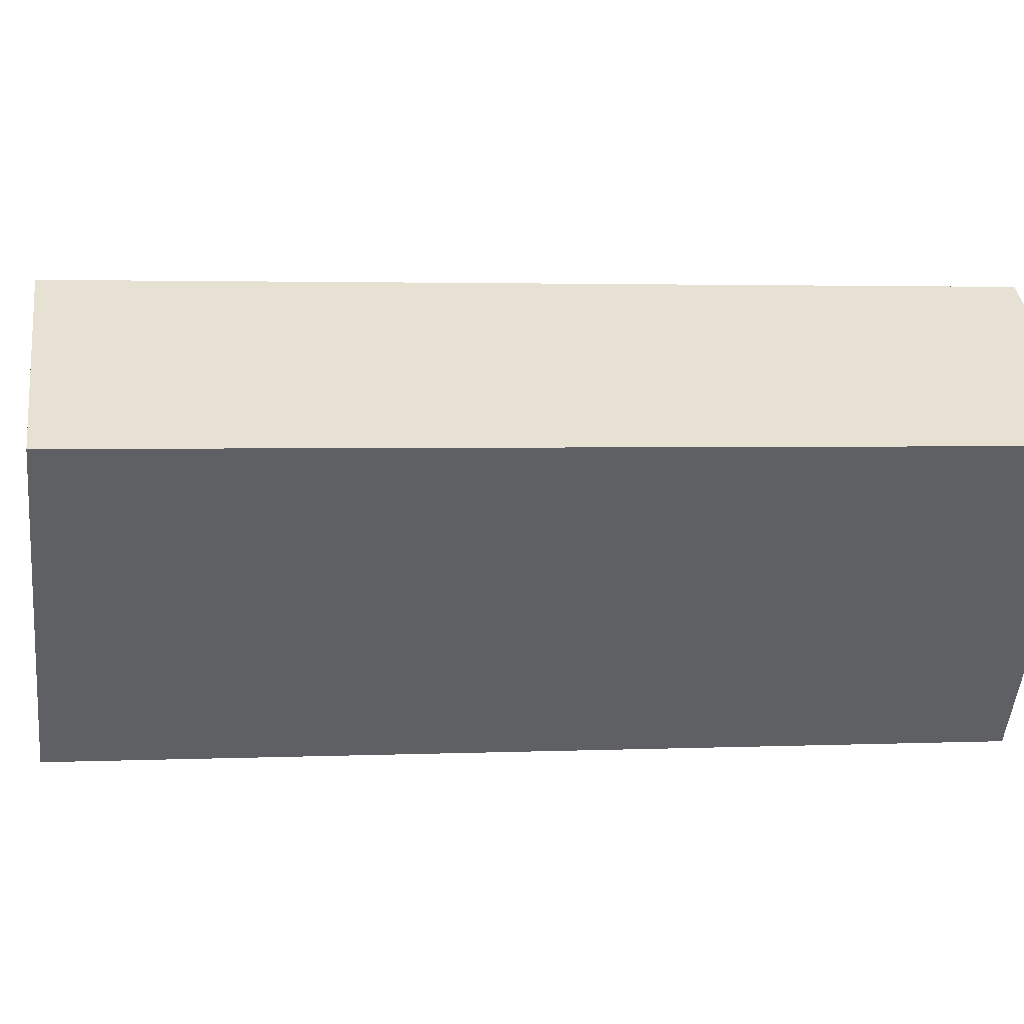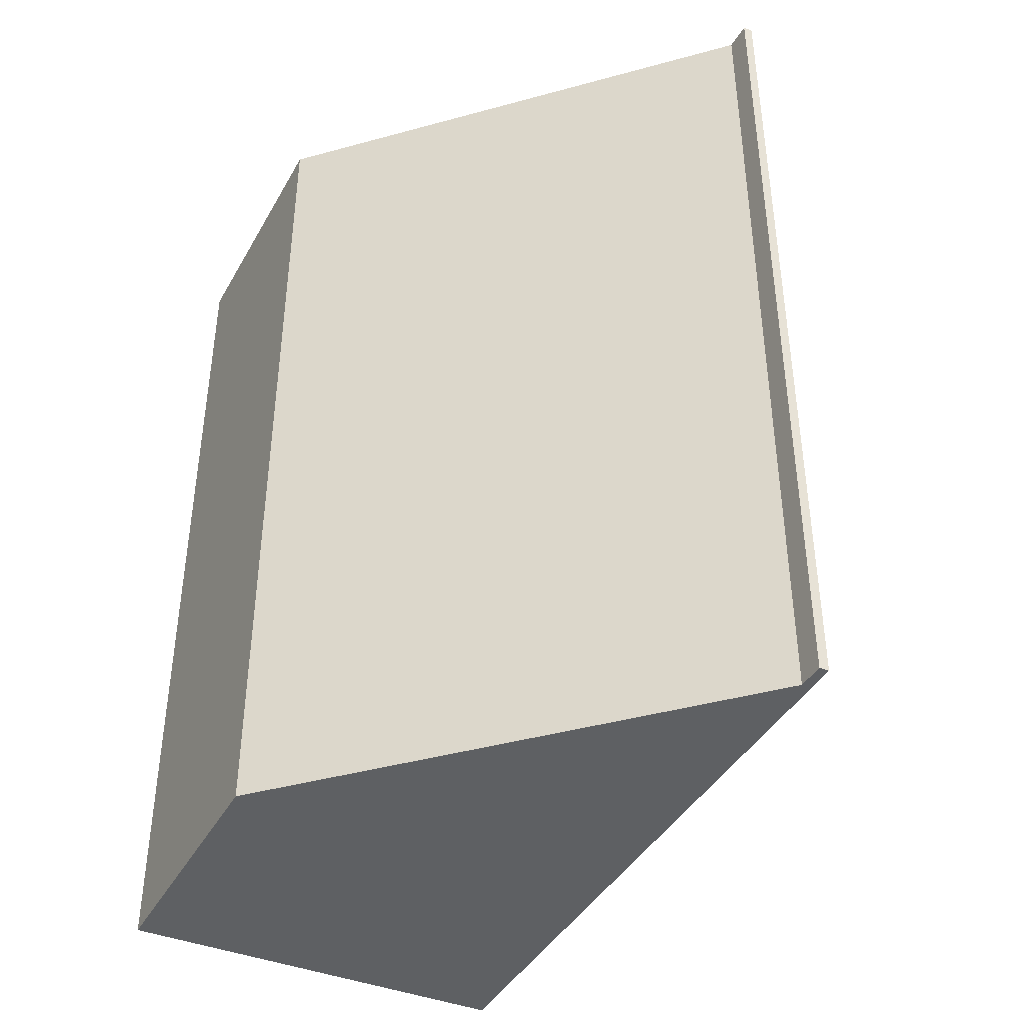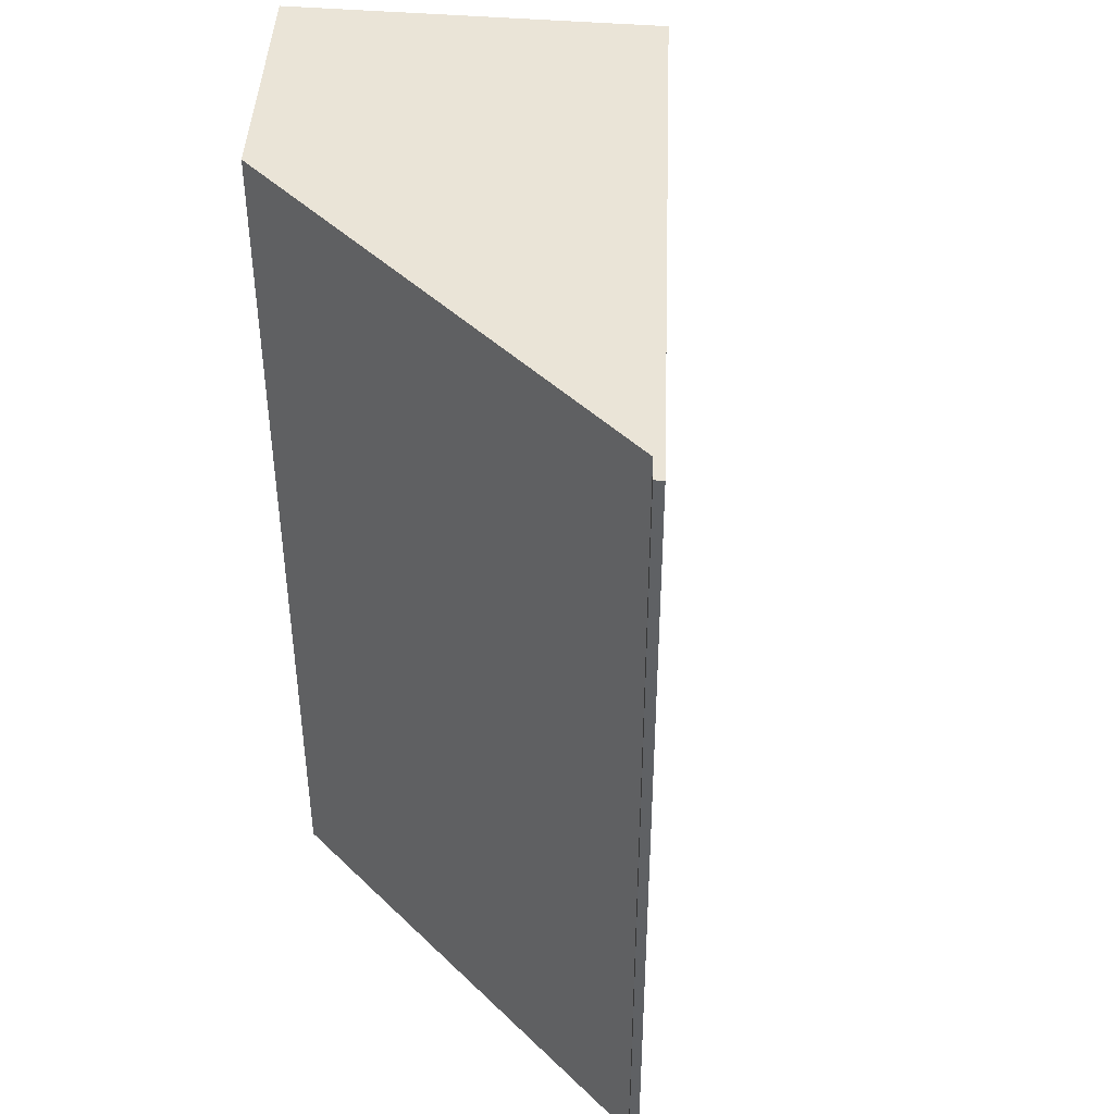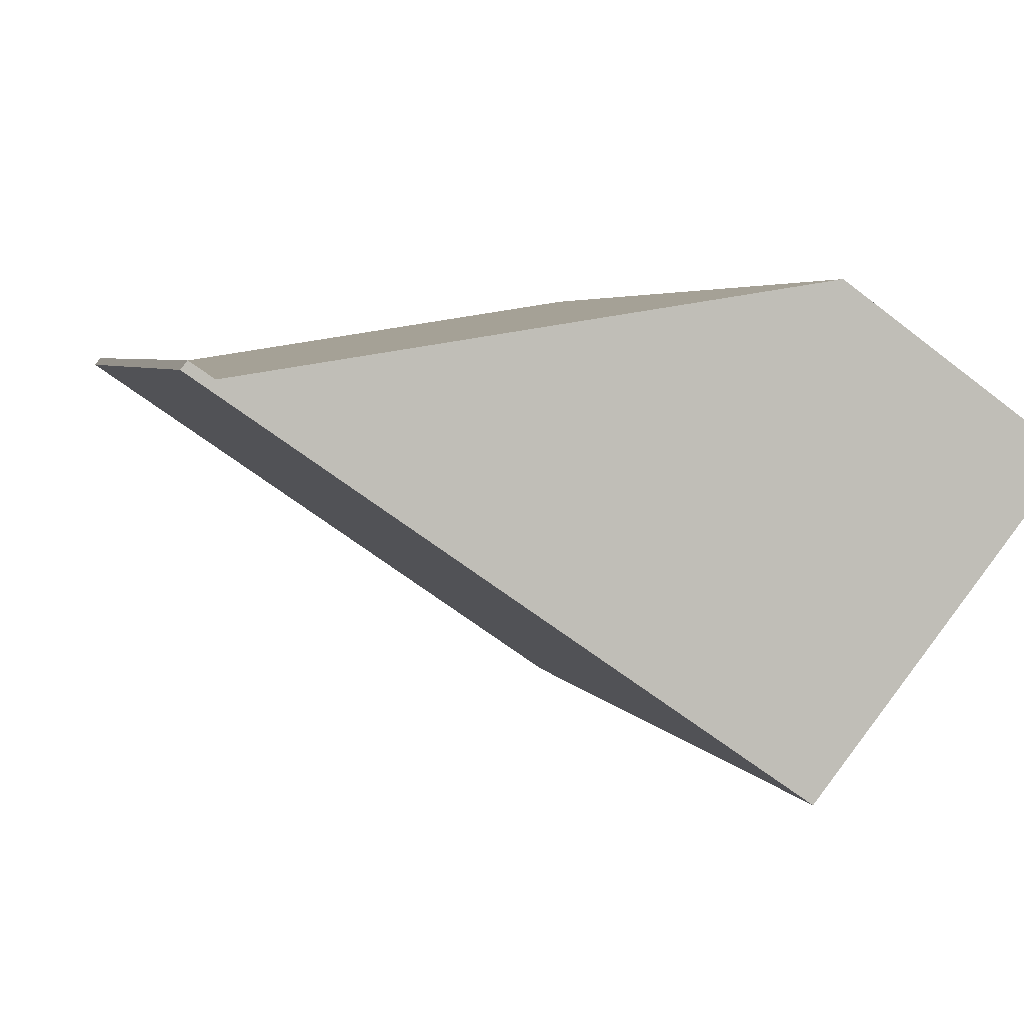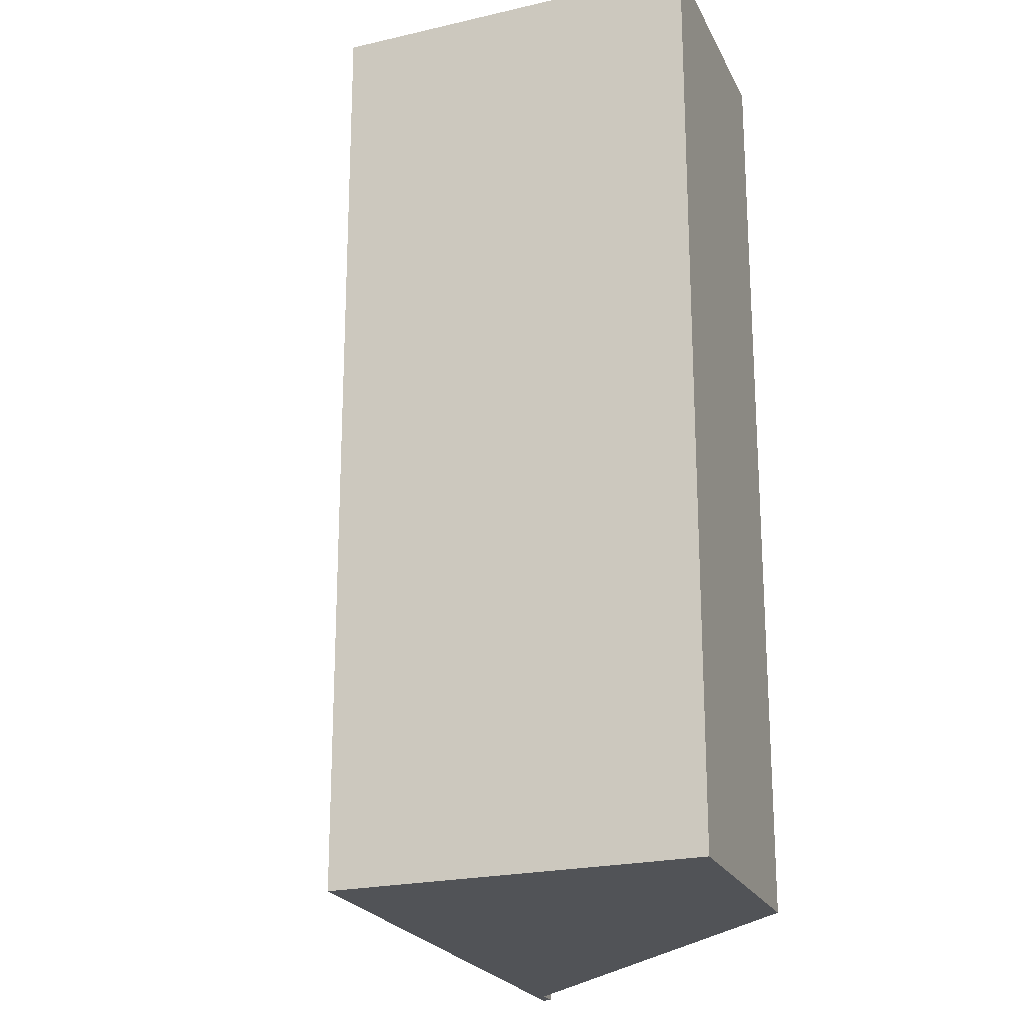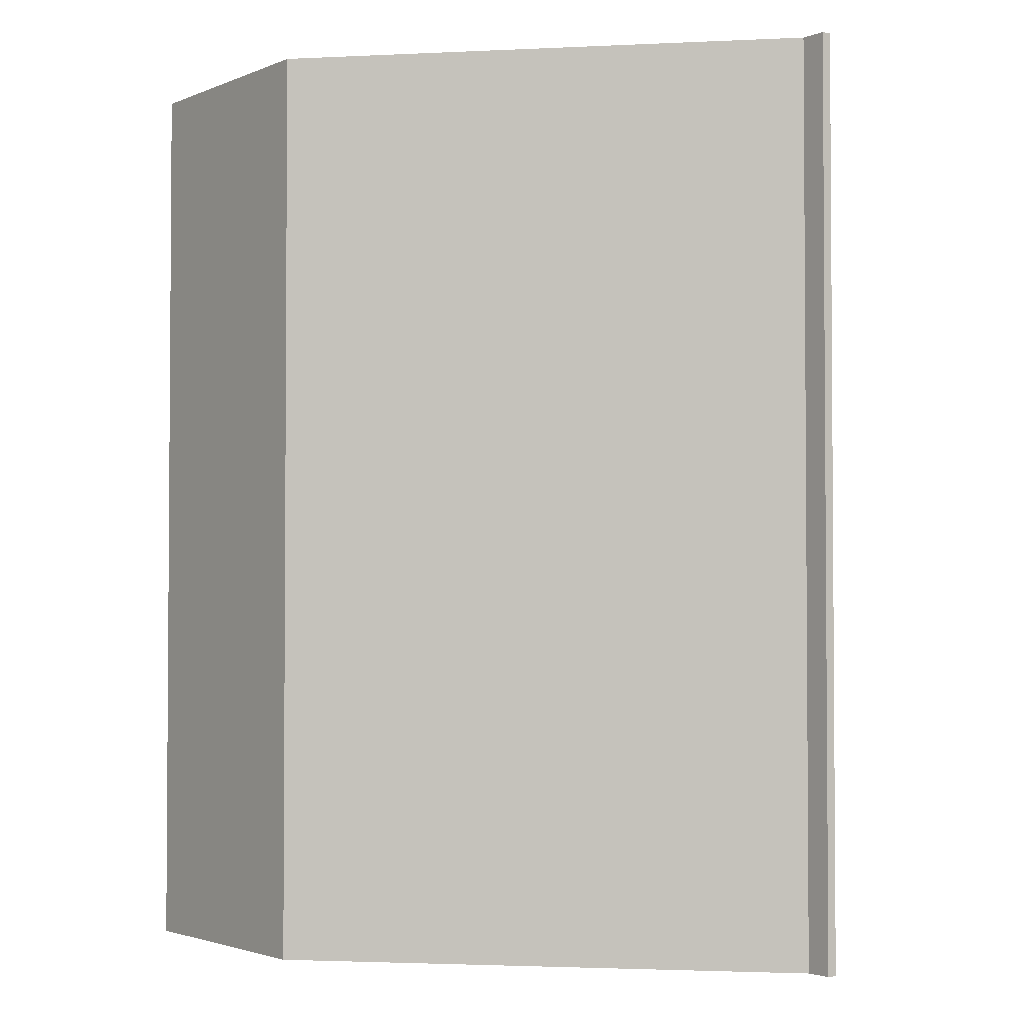
<metadata>
{"format":"obj","ext":"obj","renderer":"f3d","projection":"perspective","resolution":1024,"background":"white","views":[{"elev":2.6,"azim":-98.7,"up":"+Z"},{"elev":-42.5,"azim":27.1,"up":"+Y"},{"elev":43.8,"azim":57.3,"up":"+Y"},{"elev":3.7,"azim":166.3,"up":"+Z"},{"elev":-21.7,"azim":-105.8,"up":"+Y"},{"elev":-2.5,"azim":18.4,"up":"+Y"}]}
</metadata>
<code>
v  0 4.774 2.923e-16
v  1.076 4.774 0.769
v  1.195 4.774 -1.513
v  3.779 4.774 0.344
v  3.923 4.774 0.383
v  3.893 4.774 0.422
v  3.893 -2.584e-17 0.422
v  3.923 -2.345e-17 0.383
v  1.195 9.264e-17 -1.513
v  0 0 0
v  3.779 -2.106e-17 0.344
v  1.076 -4.709e-17 0.769
g defaultobject
f 1 2 3
f 4 3 2
f 5 3 4
f 6 5 4
f 7 5 6
f 5 7 8
f 8 3 5
f 3 8 9
f 9 1 3
f 1 9 10
f 11 6 4
f 6 11 7
f 10 2 1
f 2 10 12
f 12 4 2
f 4 12 11
f 9 12 10
f 12 9 11
f 11 9 8
f 11 8 7

</code>
